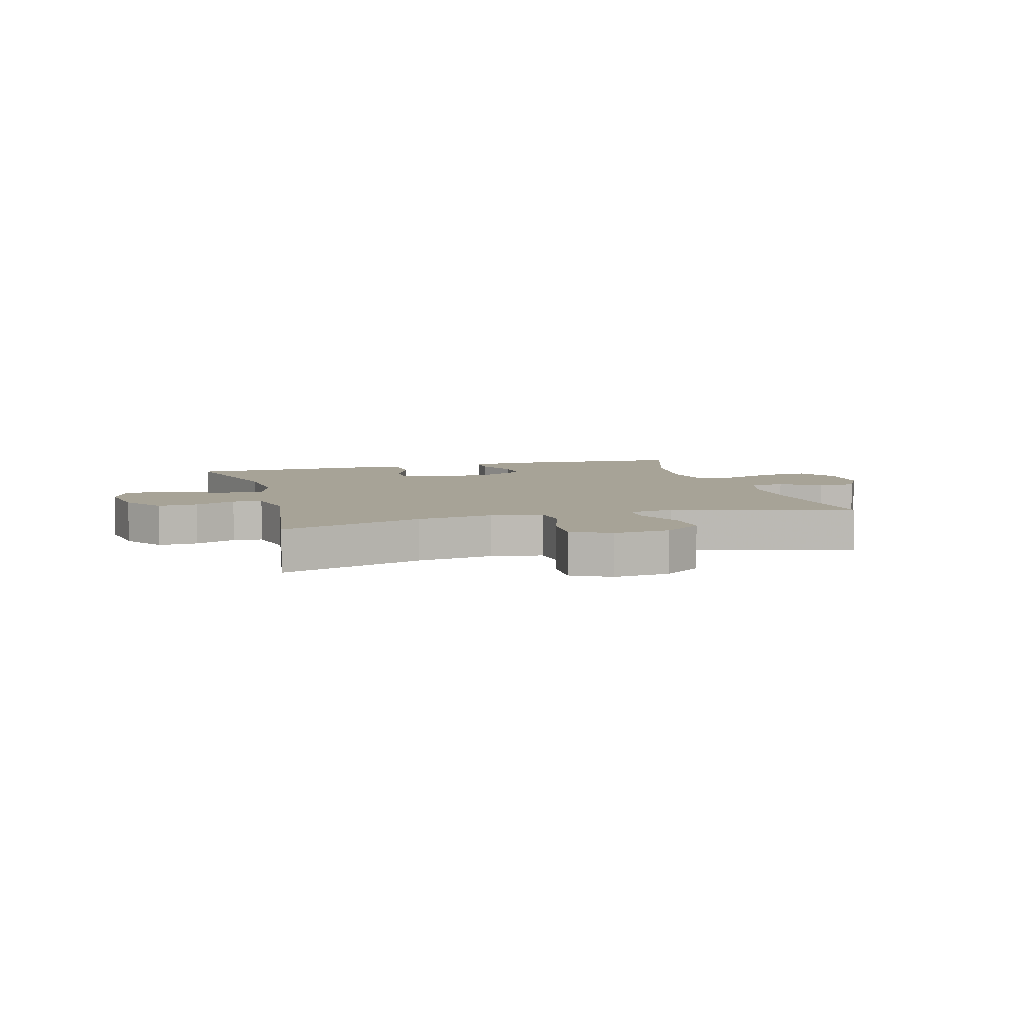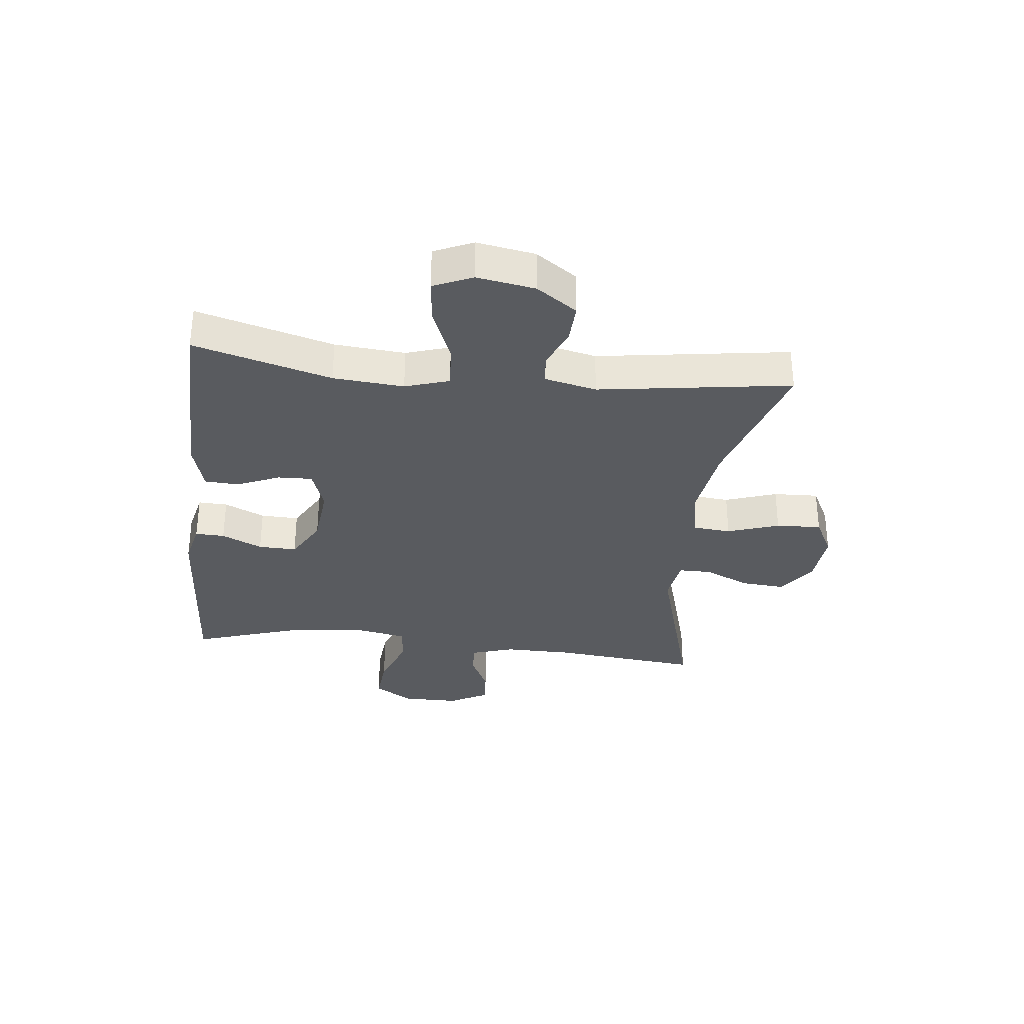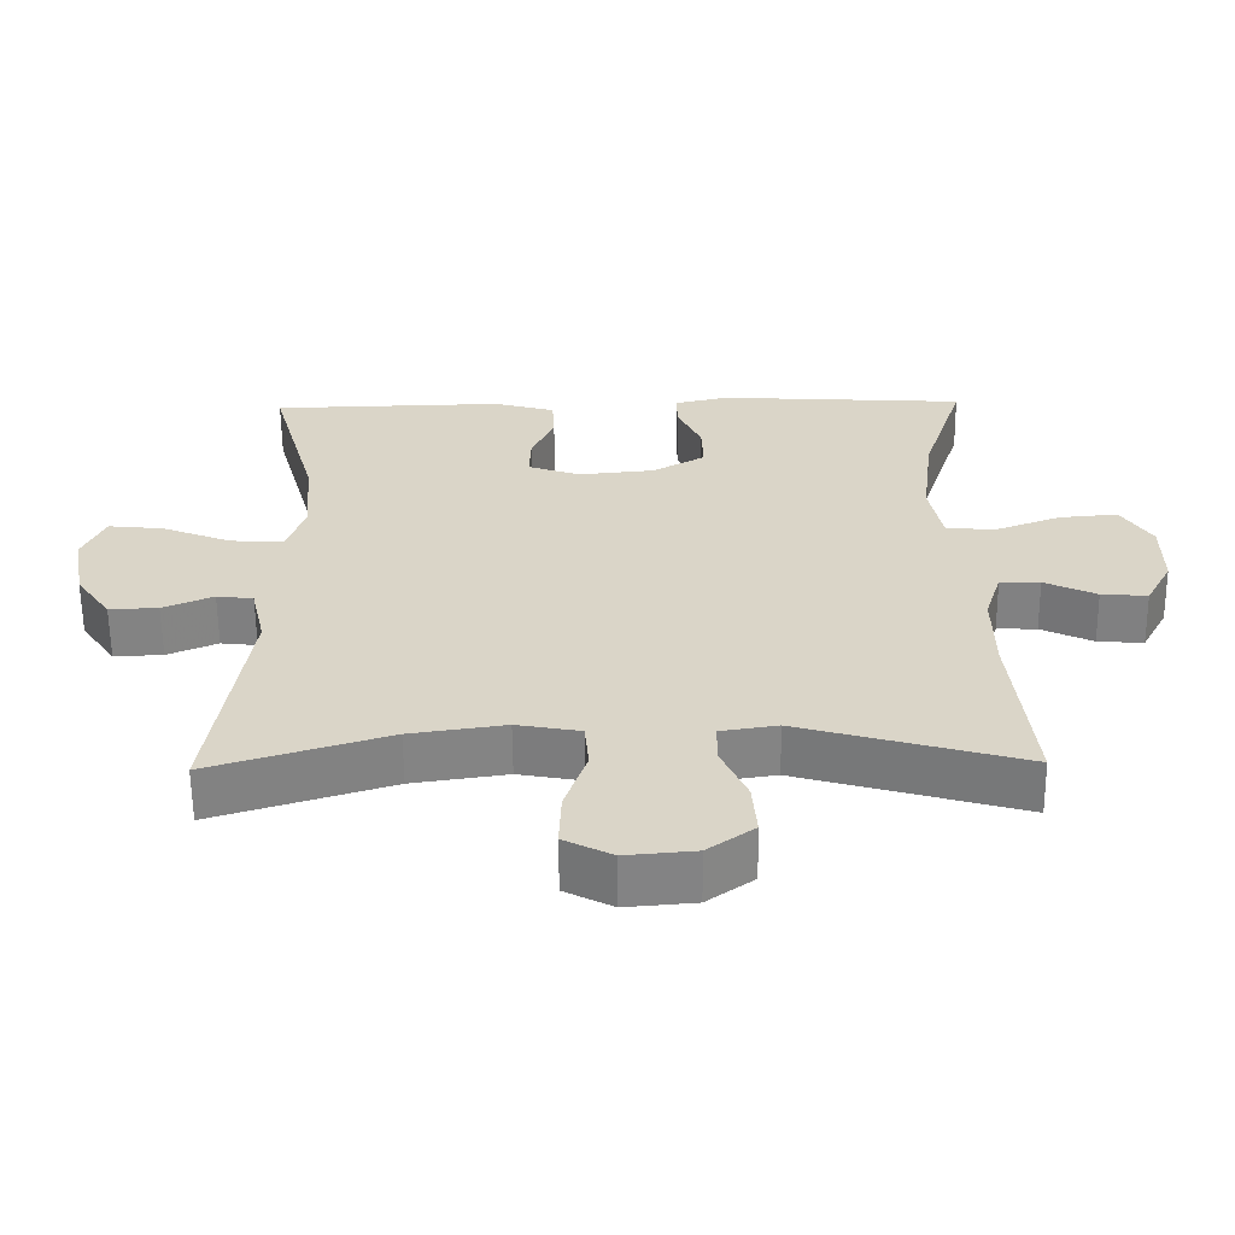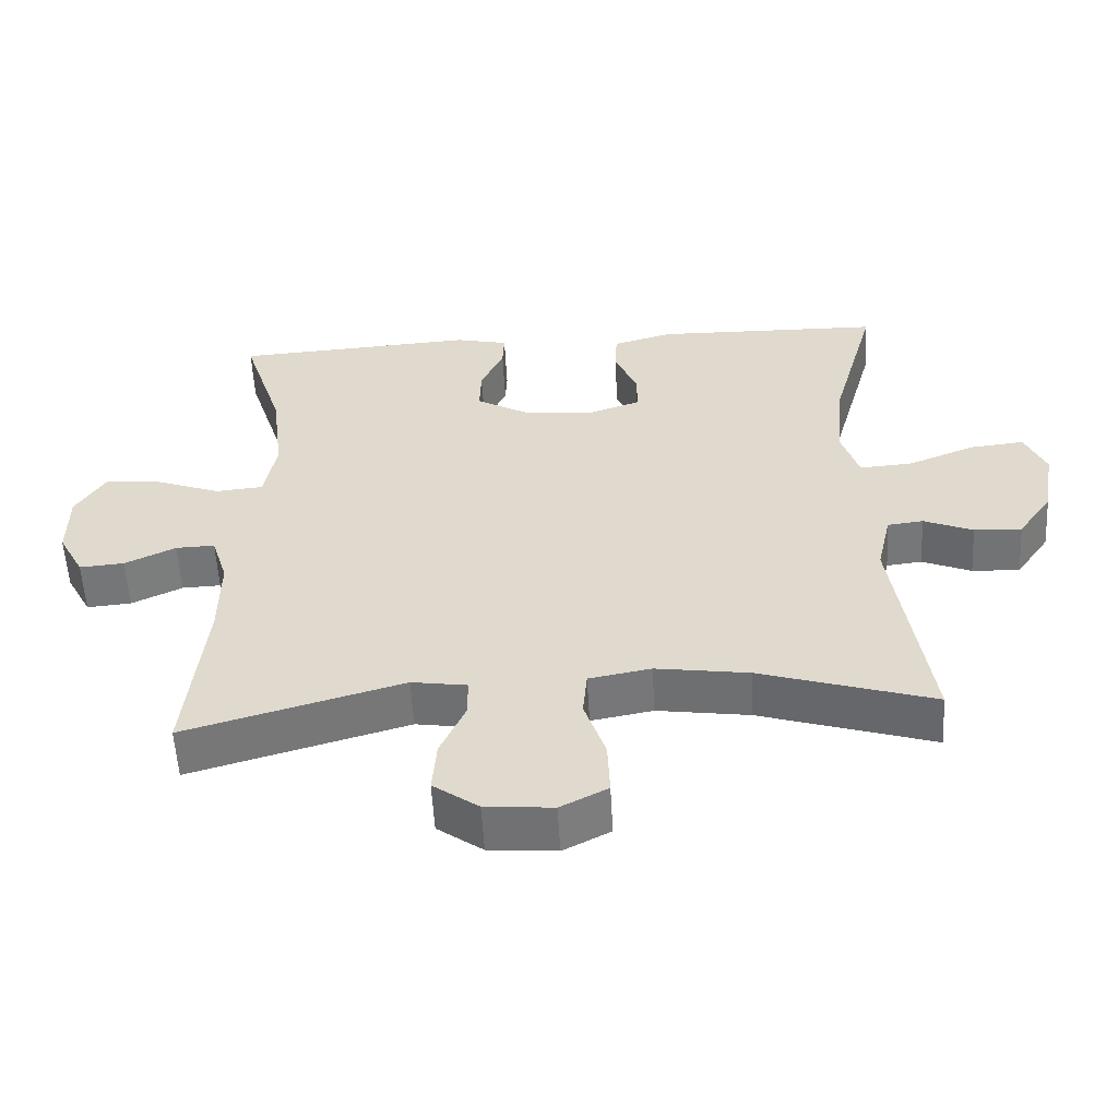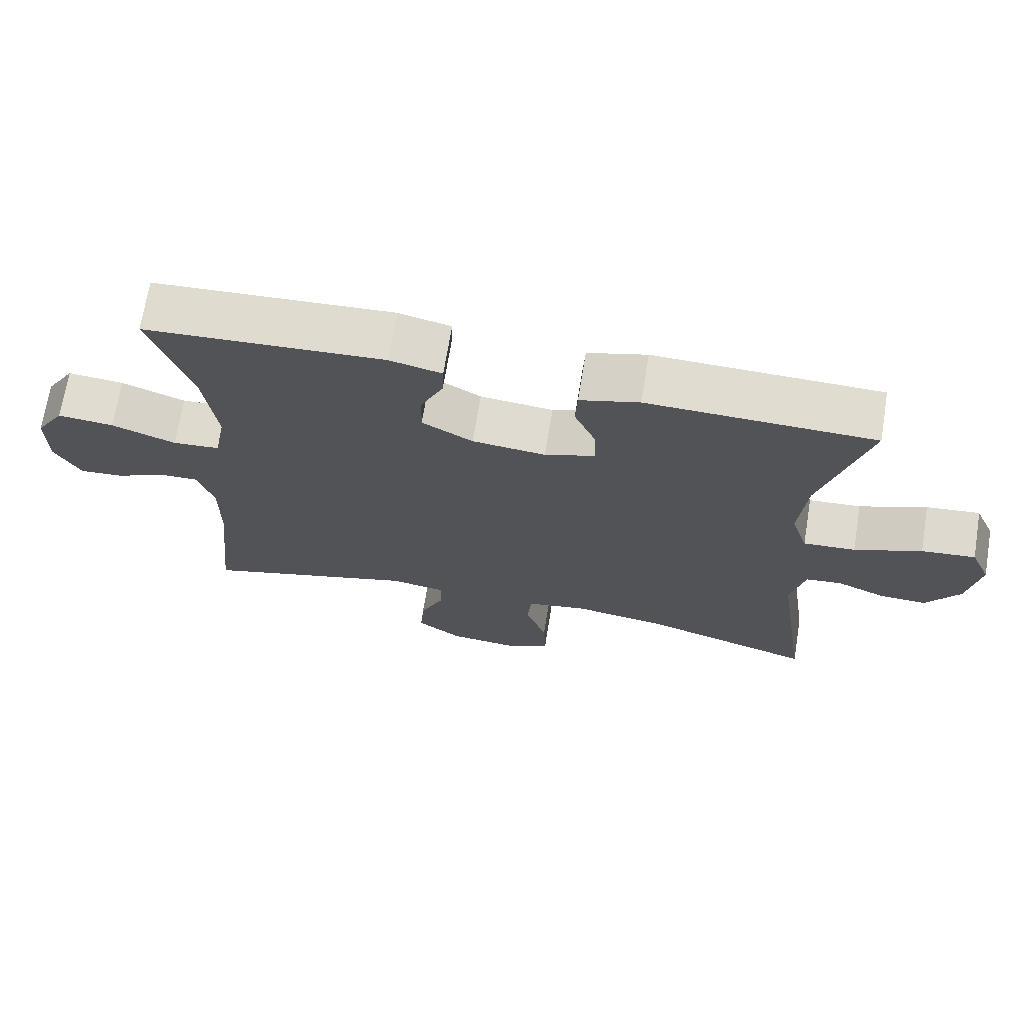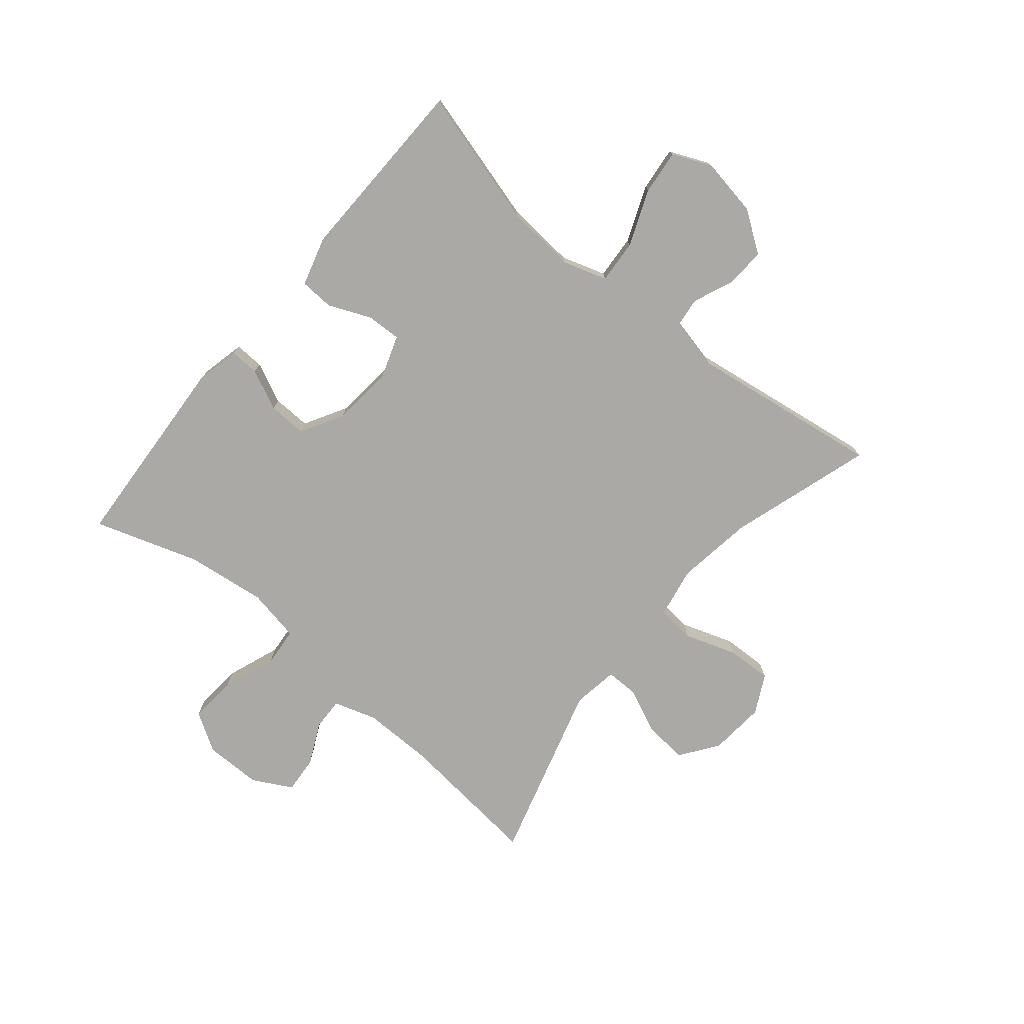
<metadata>
{"format":"obj","ext":"obj","renderer":"f3d","projection":"perspective","resolution":1024,"background":"white","views":[{"elev":6.7,"azim":164.5,"up":"+Y"},{"elev":-32.4,"azim":83.6,"up":"+Y"},{"elev":-60.8,"azim":-179.4,"up":"+Z"},{"elev":-56.2,"azim":3.1,"up":"+Z"},{"elev":69.7,"azim":9.3,"up":"+Z"},{"elev":-75.6,"azim":50.3,"up":"+Y"}]}
</metadata>
<code>
v 0.5 0.07 -0.5
v 0.257 0.07 -0.424
v 0.127 0.07 -0.405
v 0.04 0.07 -0.421
v 0.034 0.07 -0.486
v 0.064 0.07 -0.574
v 0.067 0.07 -0.651
v 0.001 0.07 -0.685
v -0.094 0.07 -0.677
v -0.158 0.07 -0.631
v -0.152 0.07 -0.557
v -0.117 0.07 -0.479
v -0.117 0.07 -0.424
v -0.195 0.07 -0.412
v -0.5 0.07 -0.5
v -0.474 0.07 -0.25
v -0.473 0.07 -0.132
v -0.496 0.07 -0.059
v -0.551 0.07 -0.061
v -0.622 0.07 -0.095
v -0.685 0.07 -0.1
v -0.721 0.07 -0.033
v -0.721 0.07 0.064
v -0.68 0.07 0.13
v -0.6 0.07 0.123
v -0.509 0.07 0.089
v -0.442 0.07 0.095
v -0.425 0.07 0.185
v -0.442 0.07 0.322
v -0.5 0.07 0.5
v -0.16 0.07 0.521
v -0.086 0.07 0.504
v -0.088 0.07 0.454
v -0.12 0.07 0.385
v -0.122 0.07 0.32
v -0.05 0.07 0.279
v 0.054 0.07 0.269
v 0.126 0.07 0.294
v 0.124 0.07 0.353
v 0.093 0.07 0.425
v 0.096 0.07 0.483
v 0.18 0.07 0.507
v 0.5 0.07 0.5
v 0.435 0.07 0.267
v 0.425 0.07 0.147
v 0.449 0.07 0.072
v 0.523 0.07 0.077
v 0.618 0.07 0.115
v 0.694 0.07 0.123
v 0.723 0.07 0.057
v 0.706 0.07 -0.042
v 0.658 0.07 -0.111
v 0.591 0.07 -0.108
v 0.522 0.07 -0.079
v 0.472 0.07 -0.085
v 0.452 0.07 -0.173
v 0.5 0 -0.5
v 0.257 0 -0.424
v 0.127 0 -0.405
v 0.04 0 -0.421
v 0.034 0 -0.486
v 0.064 0 -0.574
v 0.067 0 -0.651
v 0.001 0 -0.685
v -0.094 0 -0.677
v -0.158 0 -0.631
v -0.152 0 -0.557
v -0.117 0 -0.479
v -0.117 0 -0.424
v -0.195 0 -0.412
v -0.5 0 -0.5
v -0.474 0 -0.25
v -0.473 0 -0.132
v -0.496 0 -0.059
v -0.551 0 -0.061
v -0.622 0 -0.095
v -0.685 0 -0.1
v -0.721 0 -0.033
v -0.721 0 0.064
v -0.68 0 0.13
v -0.6 0 0.123
v -0.509 0 0.089
v -0.442 0 0.095
v -0.425 0 0.185
v -0.442 0 0.322
v -0.5 0 0.5
v -0.16 0 0.521
v -0.086 0 0.504
v -0.088 0 0.454
v -0.12 0 0.385
v -0.122 0 0.32
v -0.05 0 0.279
v 0.054 0 0.269
v 0.126 0 0.294
v 0.124 0 0.353
v 0.093 0 0.425
v 0.096 0 0.483
v 0.18 0 0.507
v 0.5 0 0.5
v 0.435 0 0.267
v 0.425 0 0.147
v 0.449 0 0.072
v 0.523 0 0.077
v 0.618 0 0.115
v 0.694 0 0.123
v 0.723 0 0.057
v 0.706 0 -0.042
v 0.658 0 -0.111
v 0.591 0 -0.108
v 0.522 0 -0.079
v 0.472 0 -0.085
v 0.452 0 -0.173
f 52 53 54
f 51 52 54
f 50 51 54
f 49 50 54
f 48 49 54
f 47 48 54
f 46 47 54 55
f 45 46 55 56
f 42 43 44
f 41 42 44
f 40 41 44
f 39 40 44
f 38 39 44 45
f 37 38 45 56
f 32 33 34
f 31 32 34
f 30 31 34
f 29 30 34
f 28 29 34 35
f 27 28 35 36
f 24 25 26
f 23 24 26
f 22 23 26
f 21 22 26
f 20 21 26
f 19 20 26
f 18 19 26 27
f 56 1 2
f 37 56 2
f 36 37 2
f 27 36 2
f 18 27 2
f 17 18 2
f 10 11 12
f 9 10 12
f 8 9 12
f 7 8 12
f 6 7 12
f 5 6 12
f 4 5 12 13
f 3 4 13 14
f 16 17 2 3
f 14 15 16
f 3 14 16
f 110 109 108
f 110 108 107
f 110 107 106
f 110 106 105
f 110 105 104
f 110 104 103
f 111 110 103 102
f 112 111 102 101
f 100 99 98
f 100 98 97
f 100 97 96
f 100 96 95
f 101 100 95 94
f 112 101 94 93
f 90 89 88
f 90 88 87
f 90 87 86
f 90 86 85
f 91 90 85 84
f 92 91 84 83
f 82 81 80
f 82 80 79
f 82 79 78
f 82 78 77
f 82 77 76
f 82 76 75
f 83 82 75 74
f 58 57 112
f 58 112 93
f 58 93 92
f 58 92 83
f 58 83 74
f 58 74 73
f 68 67 66
f 68 66 65
f 68 65 64
f 68 64 63
f 68 63 62
f 68 62 61
f 69 68 61 60
f 70 69 60 59
f 59 58 73 72
f 72 71 70
f 72 70 59
f 1 57 58 2
f 2 58 59 3
f 3 59 60 4
f 4 60 61 5
f 5 61 62 6
f 6 62 63 7
f 7 63 64 8
f 8 64 65 9
f 9 65 66 10
f 10 66 67 11
f 11 67 68 12
f 12 68 69 13
f 13 69 70 14
f 14 70 71 15
f 15 71 72 16
f 16 72 73 17
f 17 73 74 18
f 18 74 75 19
f 19 75 76 20
f 20 76 77 21
f 21 77 78 22
f 22 78 79 23
f 23 79 80 24
f 24 80 81 25
f 25 81 82 26
f 26 82 83 27
f 27 83 84 28
f 28 84 85 29
f 29 85 86 30
f 30 86 87 31
f 31 87 88 32
f 32 88 89 33
f 33 89 90 34
f 34 90 91 35
f 35 91 92 36
f 36 92 93 37
f 37 93 94 38
f 38 94 95 39
f 39 95 96 40
f 40 96 97 41
f 41 97 98 42
f 42 98 99 43
f 43 99 100 44
f 44 100 101 45
f 45 101 102 46
f 46 102 103 47
f 47 103 104 48
f 48 104 105 49
f 49 105 106 50
f 50 106 107 51
f 51 107 108 52
f 52 108 109 53
f 53 109 110 54
f 54 110 111 55
f 55 111 112 56
f 56 112 57 1

</code>
